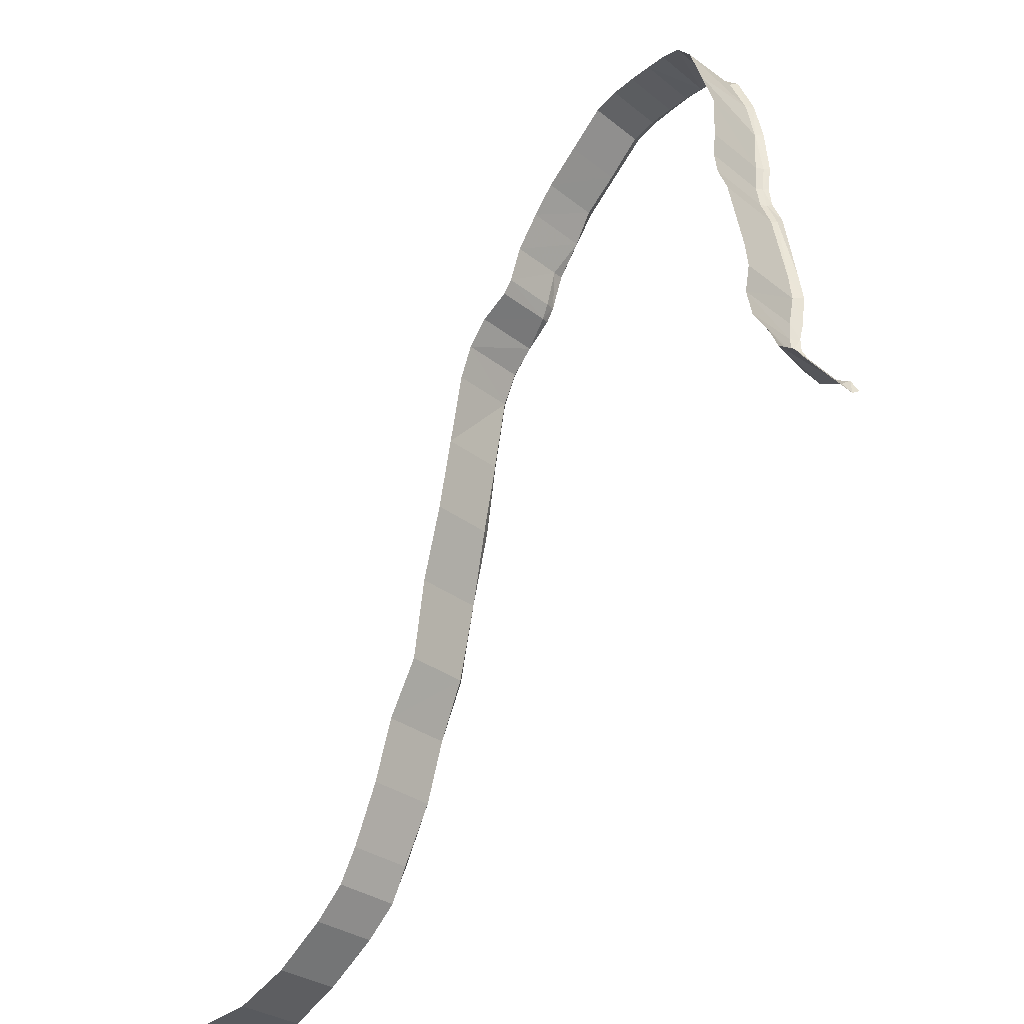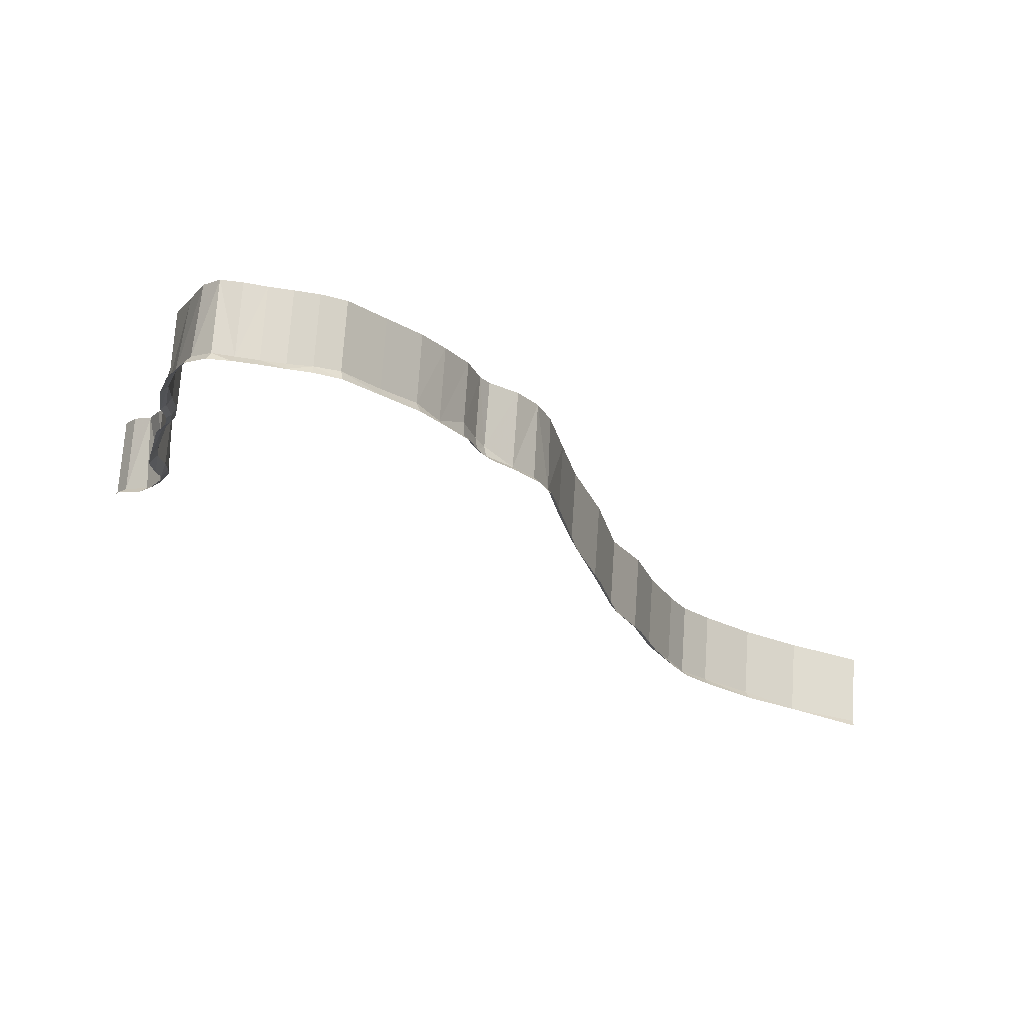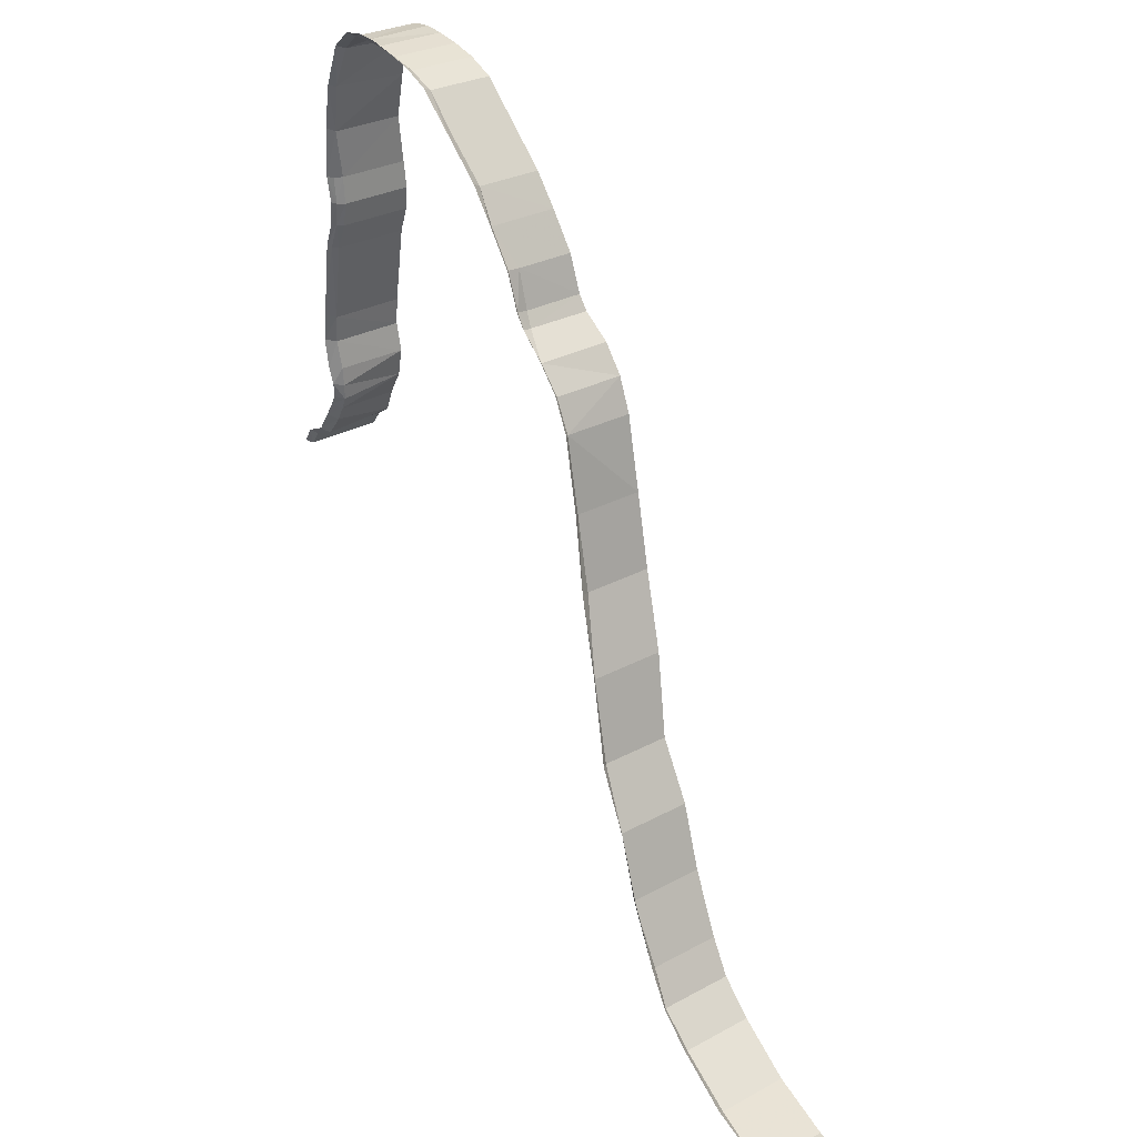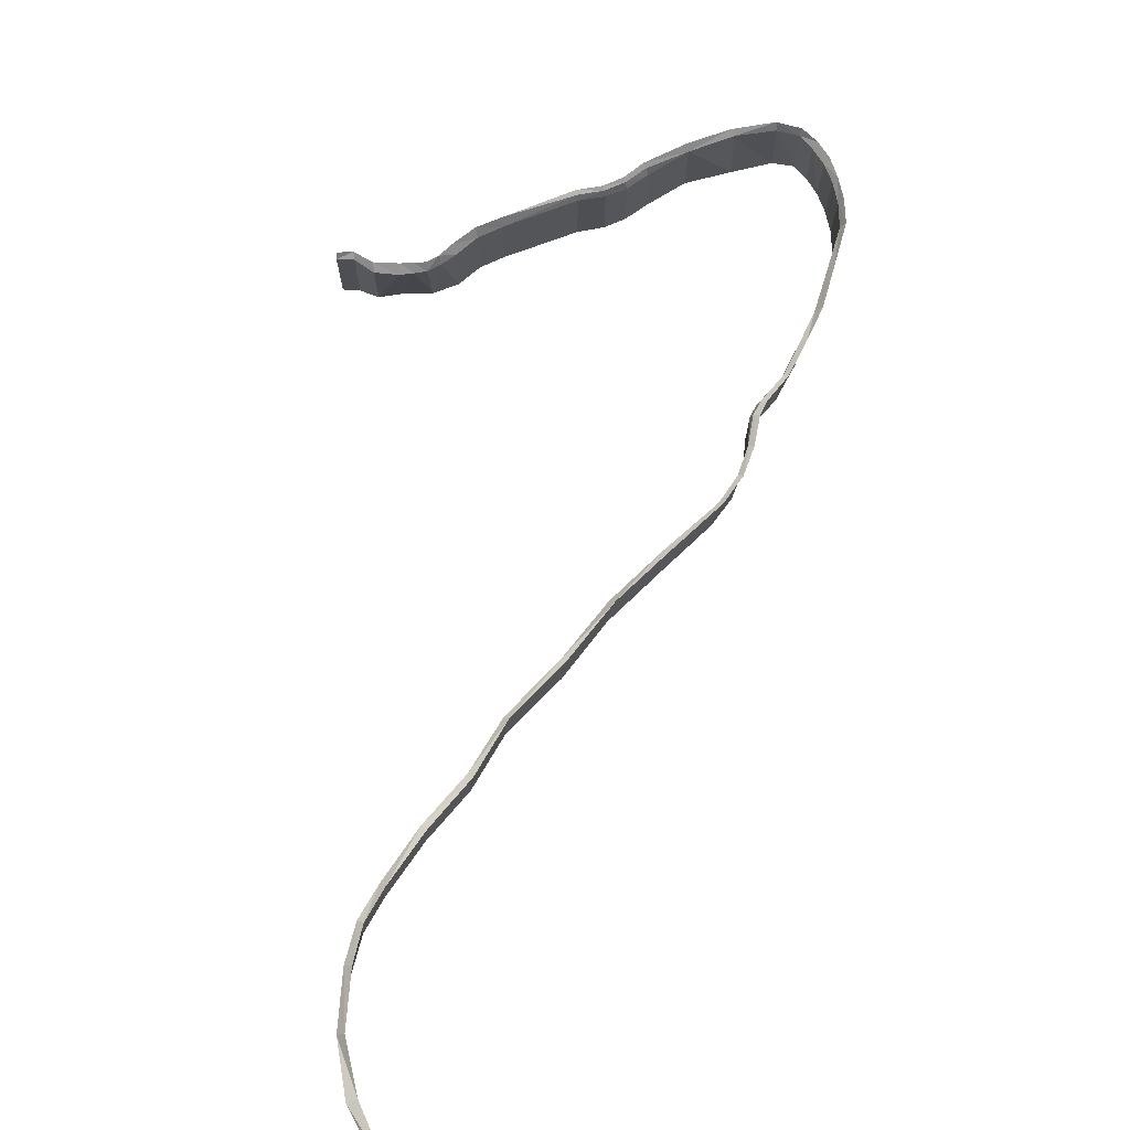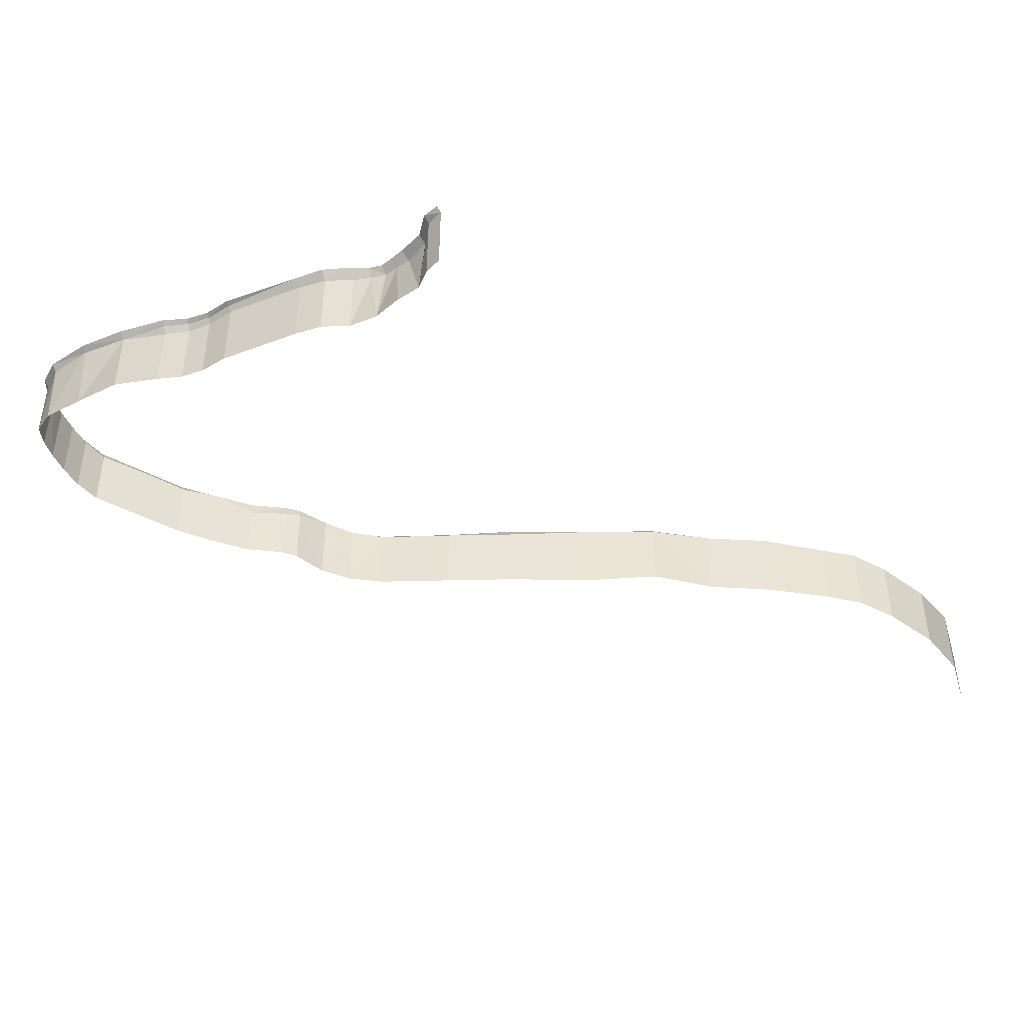
<metadata>
{"format":"obj","ext":"obj","renderer":"f3d","projection":"perspective","resolution":1024,"background":"white","views":[{"elev":-28.7,"azim":39.9,"up":"+Z"},{"elev":70.1,"azim":-176.1,"up":"+Z"},{"elev":27.9,"azim":-130.1,"up":"+Z"},{"elev":72.5,"azim":-122.8,"up":"+Y"},{"elev":-46.4,"azim":102.4,"up":"+Y"}]}
</metadata>
<code>
v 172.7 -4.496 -10.91 1
v 186.8 -6.863 -8.824 1
v 187.4 -7.661 -11.07 1
v 172.9 -5.934 -12.06 1
v 198 -7.891 -4.804 1
v 198.9 -9.684 -6.245 1
v 207.9 -8.344 2.652 1
v 209 -9.952 1.397 1
v 213.5 -8.344 8.648 1
v 214.8 -9.672 7.769 1
v 217 -8.344 15.4 1
v 218.4 -10.08 14.71 1
v 221.9 -8.344 27.36 1
v 223.5 -9.292 27.14 1
v 231.7 -8.927 51.82 1
v 235.7 -9.999 67.53 1
v 236.9 -11.13 67.01 1
v 233 -10.5 51.41 1
v 241 -11.71 82.21 1
v 243.9 -12.59 96.47 1
v 245.1 -14.08 95.81 1
v 242.2 -14.03 81.45 1
v 253 -12.25 122.9 1
v 257.8 -12.34 127.4 1
v 258.9 -13.37 126.6 1
v 254 -13.3 122 1
v 259.5 -12.32 130.2 1
v 261.7 -12.16 136.9 1
v 262.7 -13.08 136.7 1
v 260.5 -13.33 129.5 1
v 265.8 -11.77 144.2 1
v 266.9 -12.92 143.6 1
v 269.9 -11.45 150.8 1
v 270.8 -13.48 149.7 1
v 276 -10.99 157.9 1
v 276.7 -12.75 156.7 1
v 282.4 -10.54 165.2 1
v 282.9 -12.42 164.1 1
v 287.1 -10.28 167.8 1
v 287.4 -11.91 166.7 1
v 291.6 -10.02 169.4 1
v 296.1 -10.02 170.5 1
v 296.1 -11.37 169.2 1
v 291.7 -11.4 168.3 1
v 300.5 -10.32 170.6 1
v 305 -10.77 169.8 1
v 304.3 -12.23 169 1
v 300.3 -11.7 169.2 1
v 309.2 -11.22 166.3 1
v 313.2 -11.96 157.8 1
v 312 -12.92 157.8 1
v 308.2 -12.71 165.8 1
v 315.8 -12.9 148.8 1
v 314.6 -14.21 148.3 1
v 317.3 -13.6 138.9 1
v 316.9 -14.06 133.9 1
v 316.1 -14.78 133.6 1
v 316.3 -14.44 138.9 1
v 334.9 -18.8 79.11 1
v 336.6 -18.85 76.18 1
v 335.8 -20.06 75.49 1
v 333.6 -19.79 78.47 1
v 323.8 -16.27 108.5 1
v 319.3 -15.43 123.9 1
v 320.2 -14.97 124.2 1
v 323.2 -19.66 89.69 1
v 322.9 -19.39 92.8 1
v 324 -17.59 93.19 1
v 324.5 -18.06 90.33 1
v 328.9 -19.68 80.32 1
v 330.3 -18.4 81.21 1
v 335.8 -35.33 75.49 1
v 333.6 -35.33 78.47 1
v 327.6 -34.34 85.62 1
v 325.6 -19.58 84.49 1
v 330 -34.84 80.88 1
v 322.9 -19.12 96.54 1
v 322.8 -33.54 96.49 1
v 250.3 -28.19 116.8 1
v 250 -13.45 117 1
v 254 -28.17 122 1
v 315.3 -16.17 133.5 1
v 316.2 -16.35 128.9 1
v 316.2 -30.98 128.9 1
v 315.3 -30.57 133.5 1
v 318.6 -16.57 123.7 1
v 318.6 -31.46 123.7 1
v 296.1 -24.92 169.1 1
v 291.8 -24.95 168.2 1
v 323.5 -33.15 102.2 1
v 323.6 -18.57 102.3 1
v 322.6 -18.03 107.8 1
v 322.6 -32.76 107.8 1
v 304.3 -25.75 168.9 1
v 300.3 -25.31 169.3 1
v 287.4 -25.24 166.6 1
v 283 -25.52 164 1
v 172.9 -20.98 -12.06 1
v 187.4 -23.35 -11.07 1
v 198.9 -24.38 -6.245 1
v 209 -24.83 1.397 1
v 214.8 -24.77 7.769 1
v 218.4 -24.78 14.71 1
v 223.5 -24.83 27.14 1
v 246.5 -12.49 111.1 1
v 247.3 -13.6 110.6 1
v 249.1 -12.37 117.6 1
v 225.8 -8.33 40.3 1
v 227.2 -9.399 39.81 1
v 227.2 -24.82 39.81 1
v 232.9 -24.71 51.38 1
v 236.9 -26.41 67.01 1
v 242.2 -28.14 81.45 1
v 245.1 -28.24 95.81 1
v 247.8 -28.22 110.2 1
v 259.4 -15.35 126.3 1
v 259.4 -28.07 126.2 1
v 261 -27.93 129 1
v 261 -15.85 129 1
v 263 -15.76 136.4 1
v 263.1 -27.46 136.3 1
v 267 -26.89 143.6 1
v 270.9 -26.55 149.6 1
v 276.7 -26.02 156.6 1
v 315.4 -15.96 138.8 1
v 327.1 -17.99 85.63 1
v 324.3 -19.69 87.26 1
v 325.7 -18.1 88.15 1
v 324.6 -17.11 96.66 1
v 325 -16.69 102.7 1
v 307.6 -26.17 165.6 1
v 310.9 -27.16 157.5 1
v 314.6 -28.64 148.2 1
v 315.4 -30.1 138.8 1
v 324.1 -33.71 90.91 1
v 317 -15.08 129.1 1
v 317.8 -14.49 129.2 1
f 1 2 3
f 1 3 4
f 2 5 6
f 2 6 3
f 5 7 8
f 5 8 6
f 7 9 10
f 7 10 8
f 9 11 12
f 9 12 10
f 11 13 14
f 11 14 12
f 15 16 17
f 15 17 18
f 19 20 21
f 19 21 22
f 23 24 25
f 23 25 26
f 27 28 29
f 27 29 30
f 28 31 32
f 28 32 29
f 31 33 34
f 31 34 32
f 33 35 36
f 33 36 34
f 35 37 38
f 35 38 36
f 37 39 40
f 37 40 38
f 41 42 43
f 41 43 44
f 45 46 47
f 45 47 48
f 49 50 51
f 49 51 52
f 50 53 54
f 50 54 51
f 53 55 54
f 55 56 57
f 55 57 58
f 59 60 61
f 59 61 62
f 63 64 65
f 66 67 68
f 66 68 69
f 62 70 71
f 62 71 59
f 72 73 62
f 72 62 61
f 74 75 76
f 77 67 78
f 79 80 26
f 79 26 81
f 82 83 84
f 82 84 85
f 84 83 86
f 84 86 87
f 44 43 88
f 44 88 89
f 78 90 91
f 78 91 77
f 92 91 90
f 92 90 93
f 48 47 94
f 48 94 95
f 38 40 96
f 38 96 97
f 98 4 3
f 98 3 99
f 99 3 6
f 99 6 100
f 100 6 8
f 100 8 101
f 101 8 10
f 101 10 102
f 102 10 12
f 102 12 103
f 103 12 14
f 103 14 104
f 105 106 20
f 26 80 107
f 26 107 23
f 108 109 14
f 108 14 13
f 15 18 109
f 15 109 108
f 19 22 17
f 19 17 16
f 104 14 109
f 104 109 110
f 110 109 18
f 110 18 111
f 111 18 17
f 111 17 112
f 112 17 22
f 112 22 113
f 113 22 21
f 113 21 114
f 114 21 106
f 114 106 115
f 106 80 79
f 106 79 115
f 81 26 116
f 81 116 117
f 118 119 120
f 118 120 121
f 121 120 32
f 121 32 122
f 122 32 34
f 122 34 123
f 123 34 36
f 123 36 124
f 124 36 38
f 124 38 97
f 120 119 30
f 120 30 29
f 116 26 25
f 96 40 44
f 96 44 89
f 55 58 54
f 125 54 58
f 88 43 48
f 88 48 95
f 120 29 32
f 126 75 127
f 126 127 128
f 129 77 91
f 129 91 130
f 94 47 52
f 94 52 131
f 131 52 51
f 131 51 132
f 132 51 54
f 132 54 133
f 21 20 106
f 133 54 125
f 133 125 134
f 125 82 85
f 125 85 134
f 62 73 76
f 62 76 70
f 66 127 135
f 75 126 71
f 75 71 70
f 86 83 136
f 86 136 64
f 66 69 128
f 66 128 127
f 77 129 68
f 77 68 67
f 30 119 116
f 30 116 25
f 87 86 92
f 87 92 93
f 86 64 92
f 41 44 40
f 41 40 39
f 45 48 43
f 45 43 42
f 118 117 116
f 118 116 119
f 49 52 47
f 49 47 46
f 92 63 130
f 92 130 91
f 106 105 107
f 106 107 80
f 27 30 25
f 27 25 24
f 82 57 136
f 82 136 83
f 137 136 57
f 137 57 56
f 125 58 57
f 125 57 82
f 65 64 136
f 65 136 137
f 92 64 63
f 66 135 67
f 78 67 135
f 75 74 127
f 135 127 74
f 70 76 75

</code>
